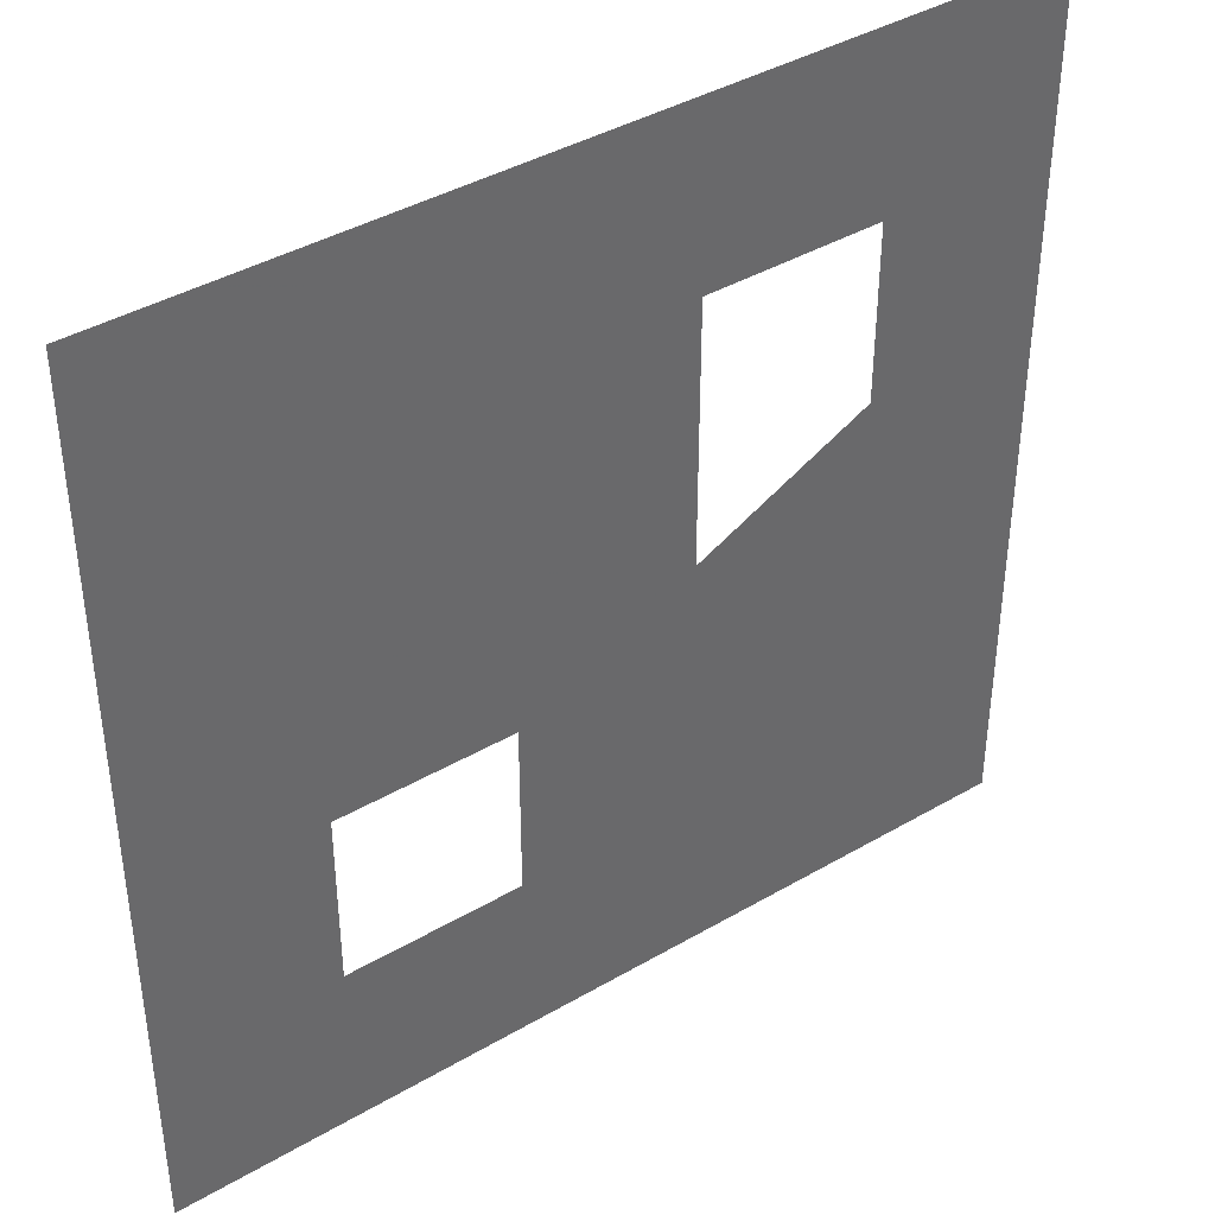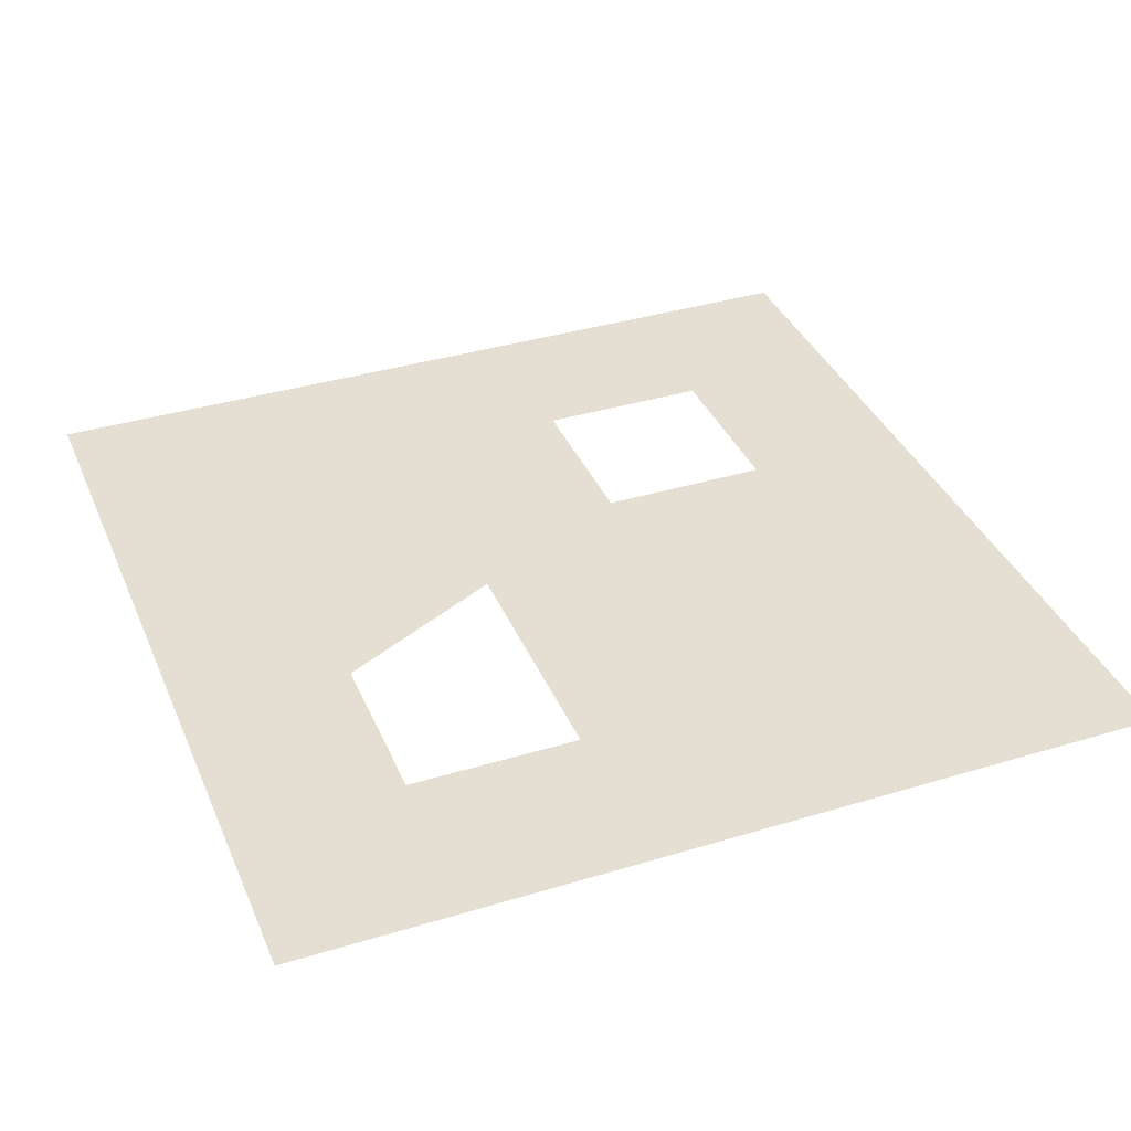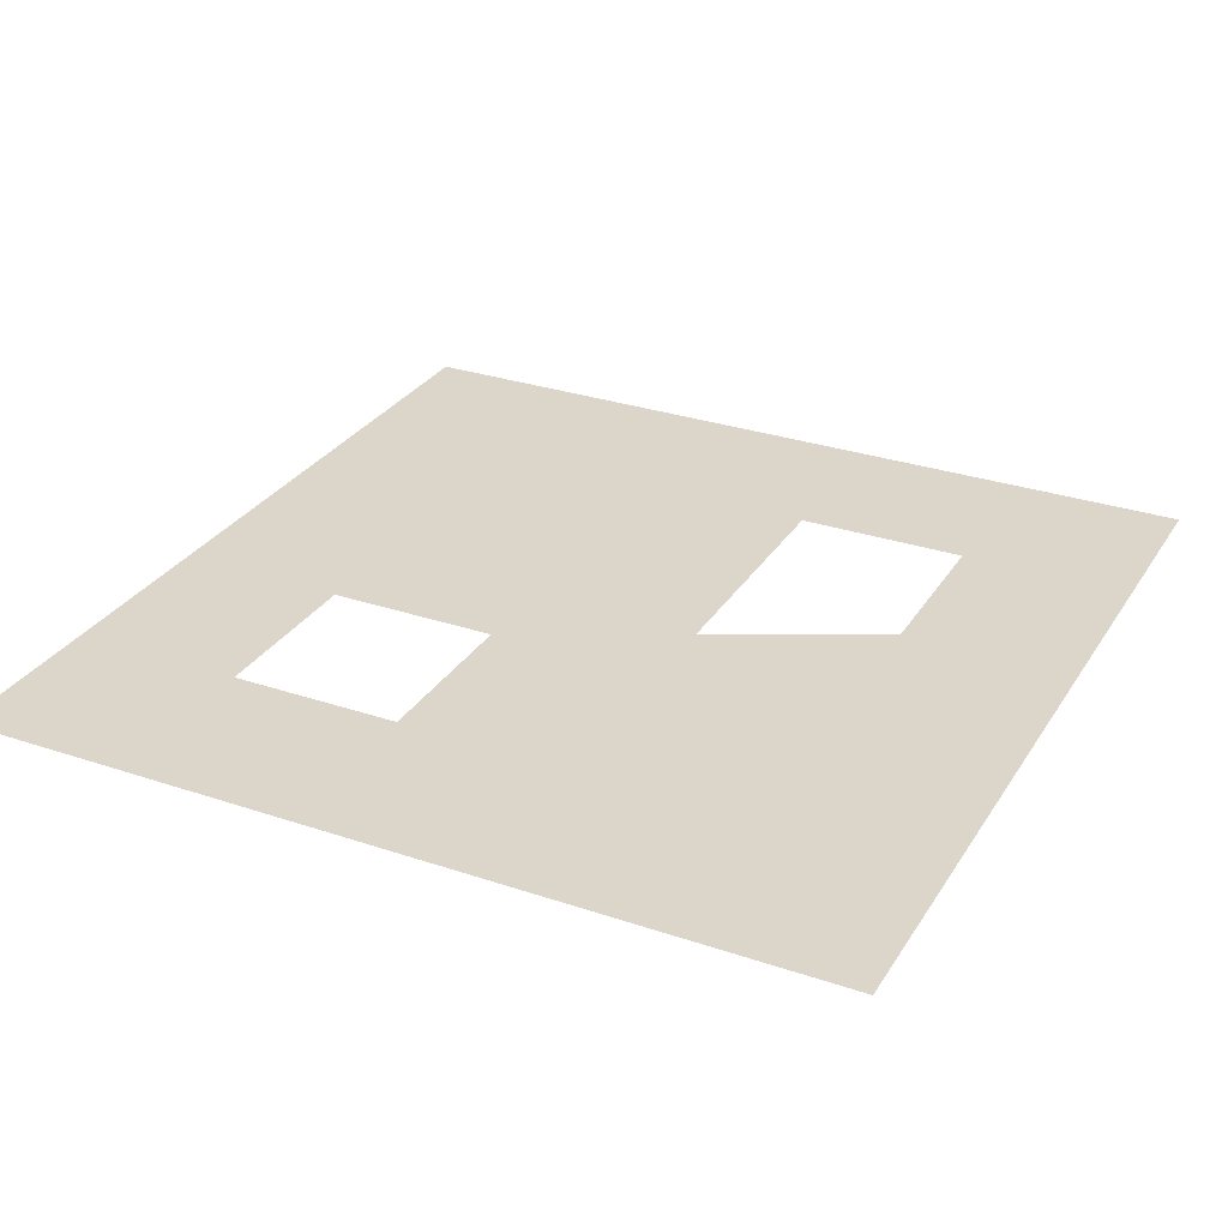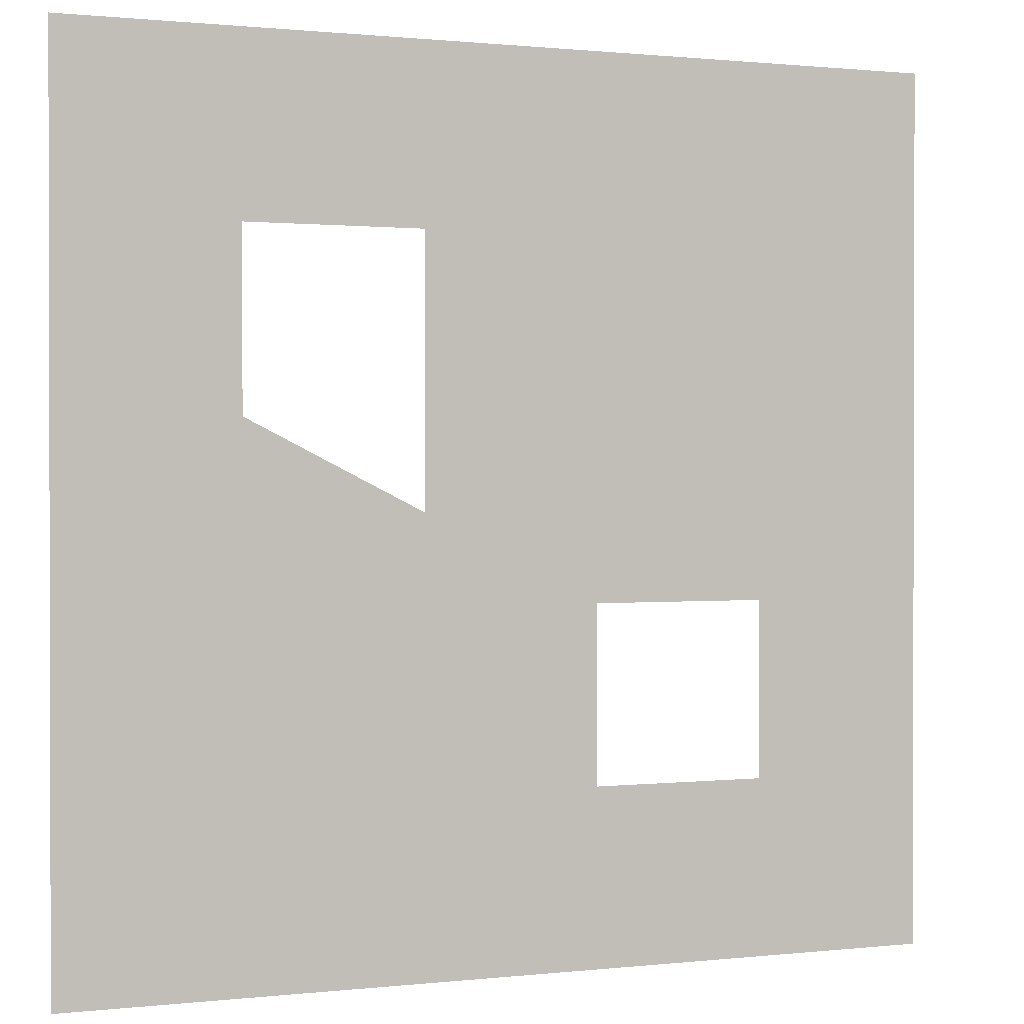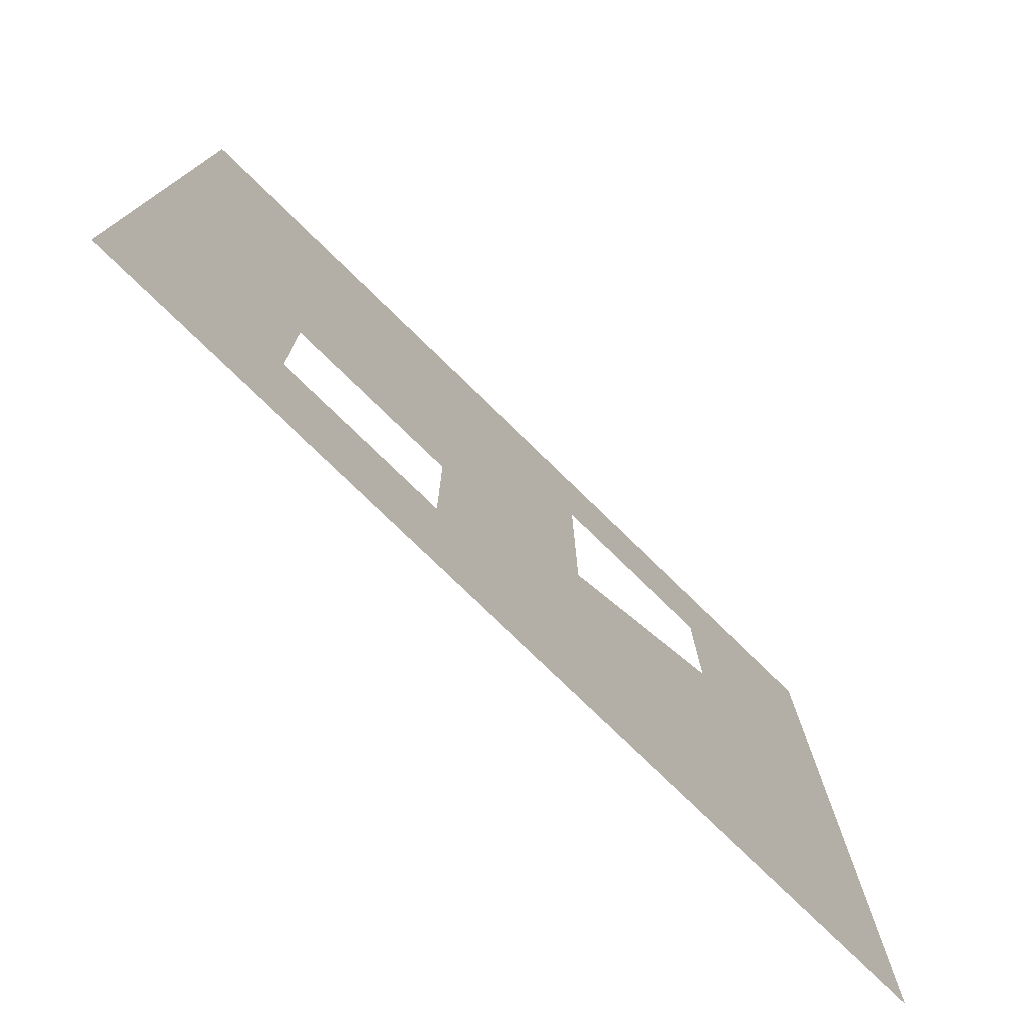
<metadata>
{"format":"obj","ext":"obj","renderer":"f3d","projection":"perspective","resolution":1024,"background":"white","views":[{"elev":40.6,"azim":-35.6,"up":"+Y"},{"elev":37.0,"azim":158.6,"up":"+Z"},{"elev":29.7,"azim":26.4,"up":"+Z"},{"elev":0.8,"azim":157.4,"up":"+Y"},{"elev":-77.5,"azim":-44.2,"up":"+Y"}]}
</metadata>
<code>
v 4.441e-16 4.441e-16 0
v 5 -4.441e-16 0
v 5 5 0
v -4.441e-16 5 0
v 1 1 0
v 1 2 0
v 2 2 0
v 2 1 0
v 3 2.5 0
v 3 4 0
v 4 4 0
v 4 3 0
v 2.5 0 0
v 5 2.5 0
v 2.5 5 0
v 0 2.5 0
v 2 3.25 0
v 1.25 3.331e-16 0
v 3.75 5 0
v 5 3.75 0
v 3.331e-16 1.25 0
v 4.163 1.233 0
v 2.875 1.5 0
v 1.5 2.625 0
v 1.5 2 0
v 2.141 2.625 0
v 1.82 2.881 0
v 1.206 3.321 0
v 1.82 2.369 0
v 2.519 2.211 0
v 2 1.5 0
v 2.976 1.995 0
v 3.433 1.644 0
v 2.438 1.25 0
v 3.75 -2.22e-16 0
v 3.5 2.75 0
v 2.452 1.733 0
v 2.503 0.6267 0
v 3.125 0 0
v 2.881 0.9818 0
v 5 1.25 0
v 3.328 1.17 0
v 3 3.25 0
v 3.45 2.226 0
v 4.067 1.917 0
v 3.96 2.454 0
v 4.489 2.28 0
v 5 1.875 0
v 5 3.125 0
v 1.875 3.331e-16 0
v 3.318 0.5693 0
v 2.5 3.034 0
v 2.598 2.625 0
v 2.542 3.625 0
v 2.366 4.308 0
v 3.854 1.539 0
v 4.522 1.632 0
v 4 3.5 0
v 2.012 0.4906 0
v 1.5 1 0
v 1.25 0.5312 0
v 3.331e-16 1.875 0
v 2.897 0.395 0
v 3.771 0.8626 0
v 5 0.625 0
v 3.125 5 0
v 3.5 4.399 0
v 1.25 5 0
v 1.988 3.846 0
v 4.52 3.955 0
v 5 4.375 0
v 4.375 5 0
v 4.477 3.25 0
v 4.427 2.764 0
v 2.812 4.58 0
v 1.875 5 0
v 1.626 3.541 0
v 1.341 4.245 0
v 3.885 4.591 0
v 4.606 4.342 0
v 2.188 4.702 0
v 1.73 4.536 0
v 4.292 4.601 0
v 4.688 4.74 0
v 0.7454 2.716 0
v 3.886e-16 0.625 0
v 1 1.5 0
v 0.625 3.886e-16 0
v 0.5452 1.25 0
v 0.7036 0.5409 0
v 0.5483 2.243 0
v 0.5685 1.746 0
v 4.363 0.6289 0
v 4.586 1.038 0
v 4.375 -4.441e-16 0
v 3.941 0.4269 0
v 4.68 0.3202 0
v 0.7982 3.154 0
v 1.094 2.437 0
v 1.149 2.887 0
v -2.22e-16 3.75 0
v 0.7466 3.86 0
v 0 3.125 0
v 0.3134 2.812 0
v 0.3884 3.438 0
v 0.3827 0.8415 0
v 1.213 3.792 0
v 0.625 5 0
v 0.9382 4.215 0
v 1.13 4.603 0
v -4.441e-16 4.375 0
v 0.4603 4.243 0
v 0.3125 4.688 0
f 85 91 99
f 88 18 90
f 52 43 54
f 75 66 15
f 61 59 60
f 67 19 66
f 32 33 44
f 47 74 46
f 27 29 26
f 74 73 12
f 7 29 25
f 17 27 26
f 87 89 5
f 36 9 44
f 13 39 63
f 33 56 45
f 13 38 59
f 78 77 69
f 86 1 88
f 32 30 37
f 30 9 53
f 54 10 55
f 11 70 80
f 73 70 58
f 6 99 91
f 36 46 12
f 38 34 8
f 9 30 32
f 27 28 100
f 27 100 24
f 30 26 7
f 99 25 24
f 53 43 52
f 27 17 77
f 29 27 24
f 54 55 69
f 98 85 100
f 25 29 24
f 7 26 29
f 40 63 51
f 7 31 37
f 32 37 23
f 34 23 37
f 23 33 32
f 44 45 46
f 56 42 64
f 38 8 59
f 31 8 34
f 44 33 45
f 23 34 40
f 32 44 9
f 7 37 30
f 31 34 37
f 42 40 51
f 34 38 40
f 23 40 42
f 40 38 63
f 39 35 51
f 93 22 64
f 64 42 51
f 57 47 45
f 23 42 33
f 41 57 94
f 50 59 61
f 26 52 17
f 73 74 49
f 44 46 36
f 47 46 45
f 57 45 56
f 26 30 53
f 57 41 48
f 14 47 48
f 73 20 70
f 14 49 74
f 64 22 56
f 54 43 10
f 43 53 9
f 26 53 52
f 67 66 75
f 17 52 54
f 113 110 108
f 54 69 17
f 42 56 33
f 57 56 22
f 57 22 94
f 47 57 48
f 70 11 58
f 12 73 58
f 60 5 61
f 13 59 50
f 90 5 106
f 59 8 60
f 61 18 50
f 89 92 21
f 90 18 61
f 13 63 38
f 39 51 63
f 95 96 35
f 96 64 51
f 65 41 94
f 97 65 93
f 67 10 11
f 15 81 75
f 80 83 11
f 55 82 69
f 82 68 110
f 27 77 28
f 19 79 72
f 19 67 79
f 70 71 80
f 70 20 71
f 15 76 81
f 73 49 20
f 46 74 12
f 14 74 47
f 55 10 75
f 67 75 10
f 17 69 77
f 75 81 55
f 82 55 81
f 110 68 108
f 77 78 107
f 11 79 67
f 83 72 79
f 84 71 3
f 83 84 72
f 68 82 76
f 82 81 76
f 69 82 78
f 11 83 79
f 84 83 80
f 71 84 80
f 3 72 84
f 28 98 100
f 91 16 62
f 91 92 6
f 62 21 92
f 61 5 90
f 87 6 92
f 106 21 86
f 106 5 89
f 86 88 90
f 104 91 85
f 62 92 91
f 89 87 92
f 96 95 93
f 22 93 94
f 65 94 93
f 96 51 35
f 97 2 65
f 93 64 96
f 93 95 97
f 2 97 95
f 105 104 98
f 105 102 101
f 25 99 6
f 100 99 24
f 98 28 102
f 99 100 85
f 109 112 102
f 104 103 16
f 102 28 107
f 91 104 16
f 98 104 85
f 105 103 104
f 102 105 98
f 101 103 105
f 21 106 89
f 86 90 106
f 77 107 28
f 109 107 78
f 113 108 4
f 101 102 112
f 107 109 102
f 110 109 78
f 82 110 78
f 112 109 110
f 112 110 113
f 101 112 111
f 111 112 113
f 4 111 113

</code>
